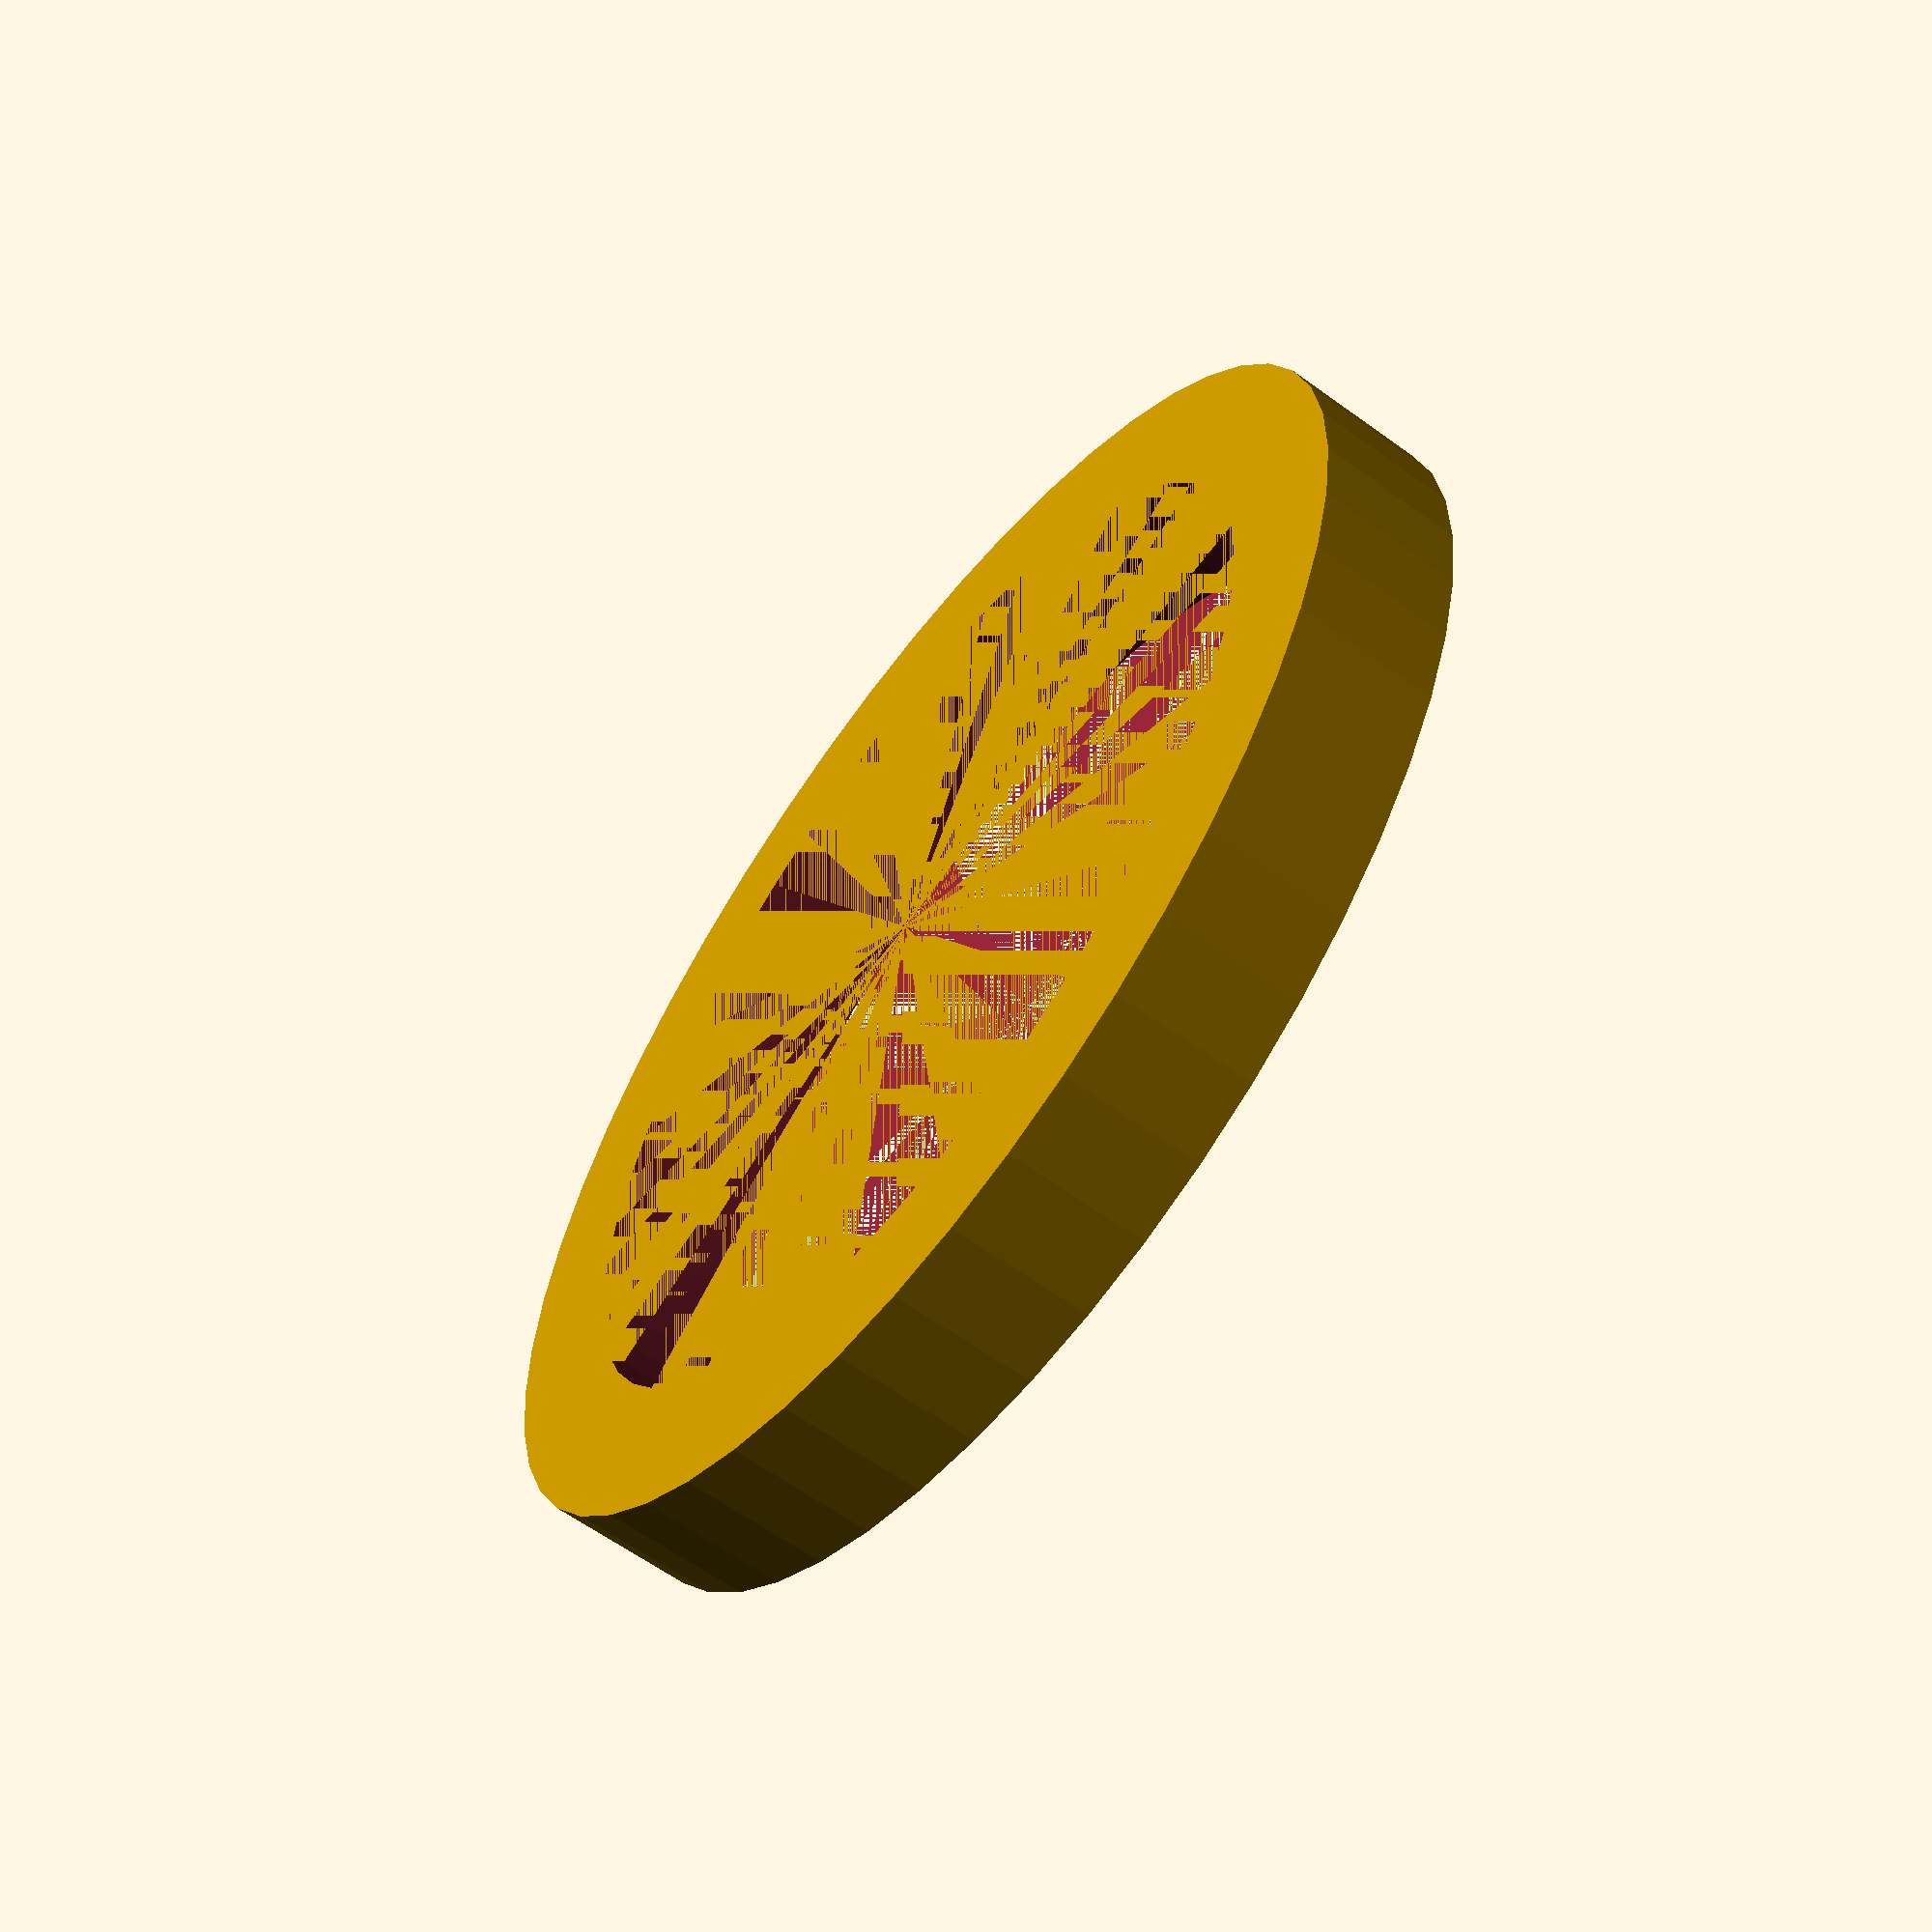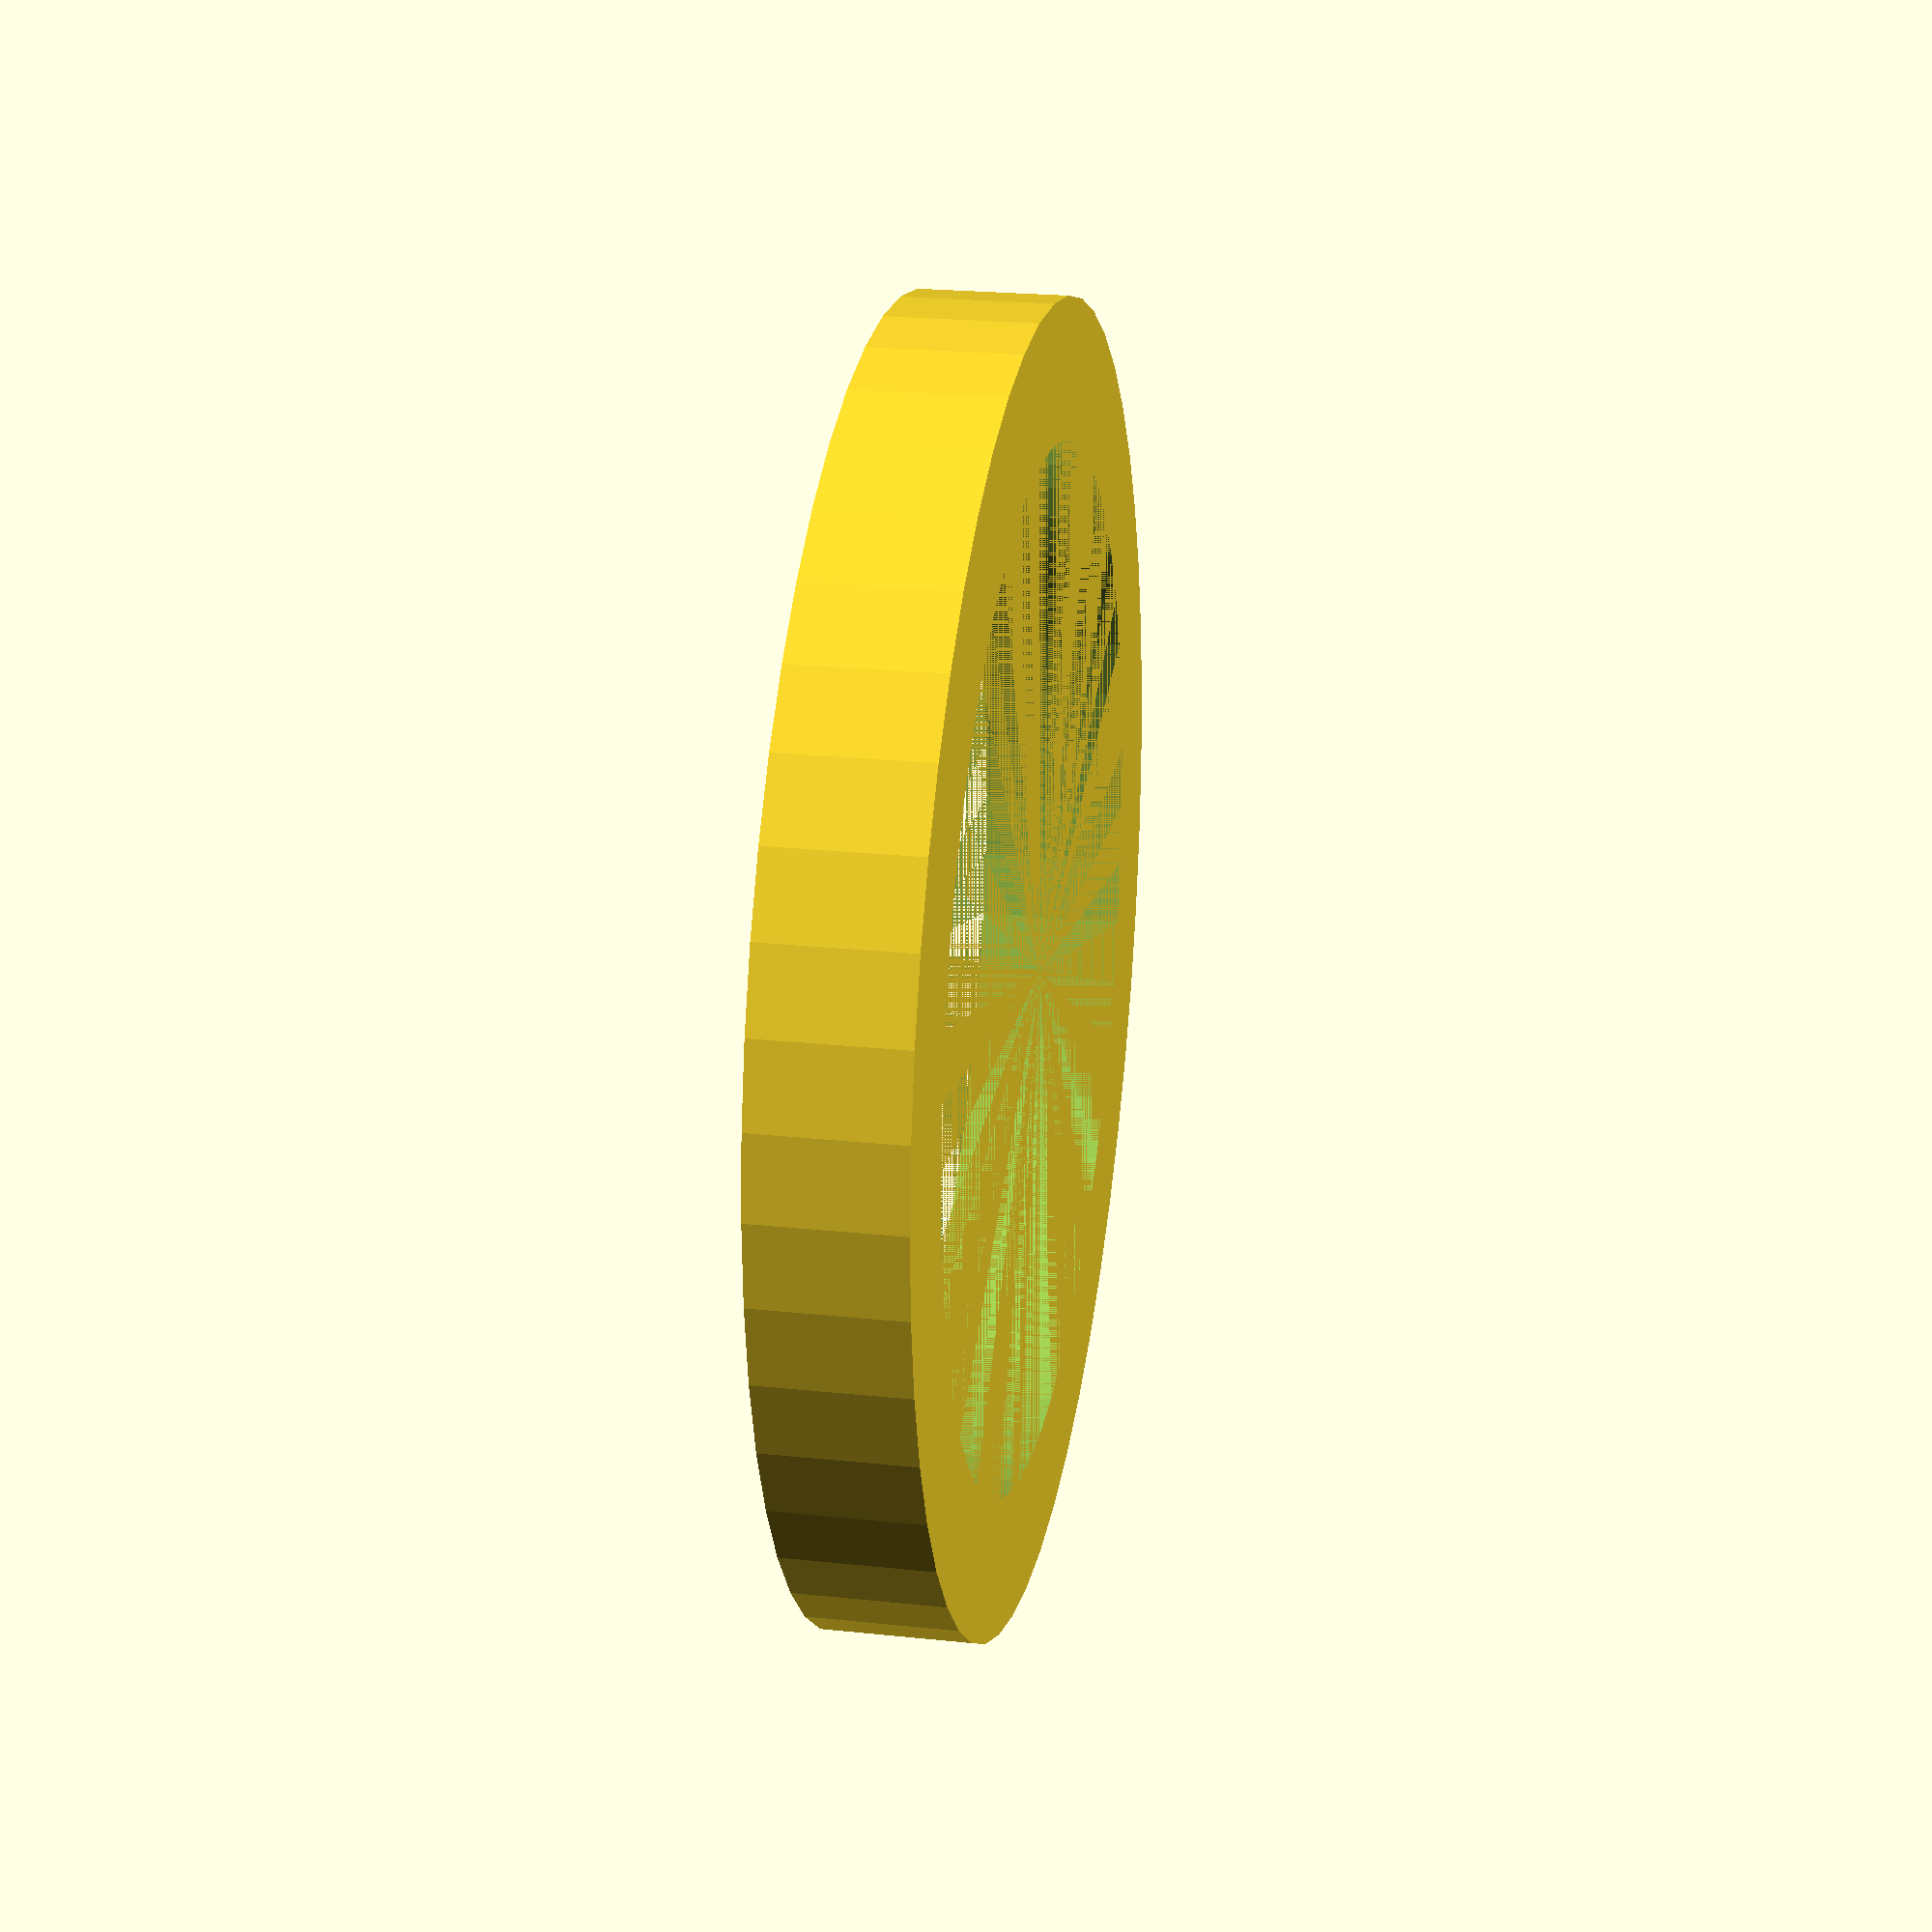
<openscad>
$fn = 50;


difference() {
	union() {
		cylinder(h = 5, r = 22.2000000000);
	}
	union() {
		cylinder(h = 5, r = 17.5000000000);
	}
}
</openscad>
<views>
elev=60.9 azim=299.2 roll=53.3 proj=p view=solid
elev=158.0 azim=279.4 roll=79.4 proj=p view=wireframe
</views>
